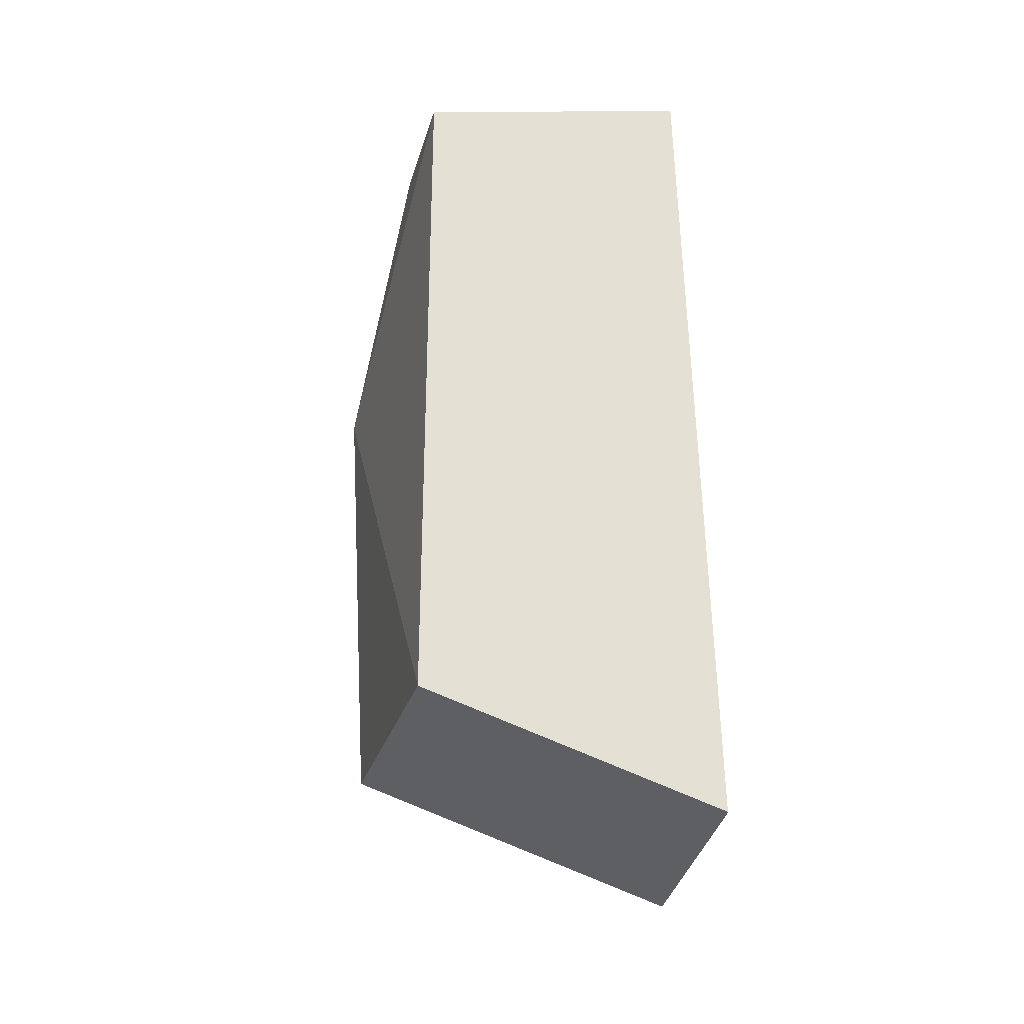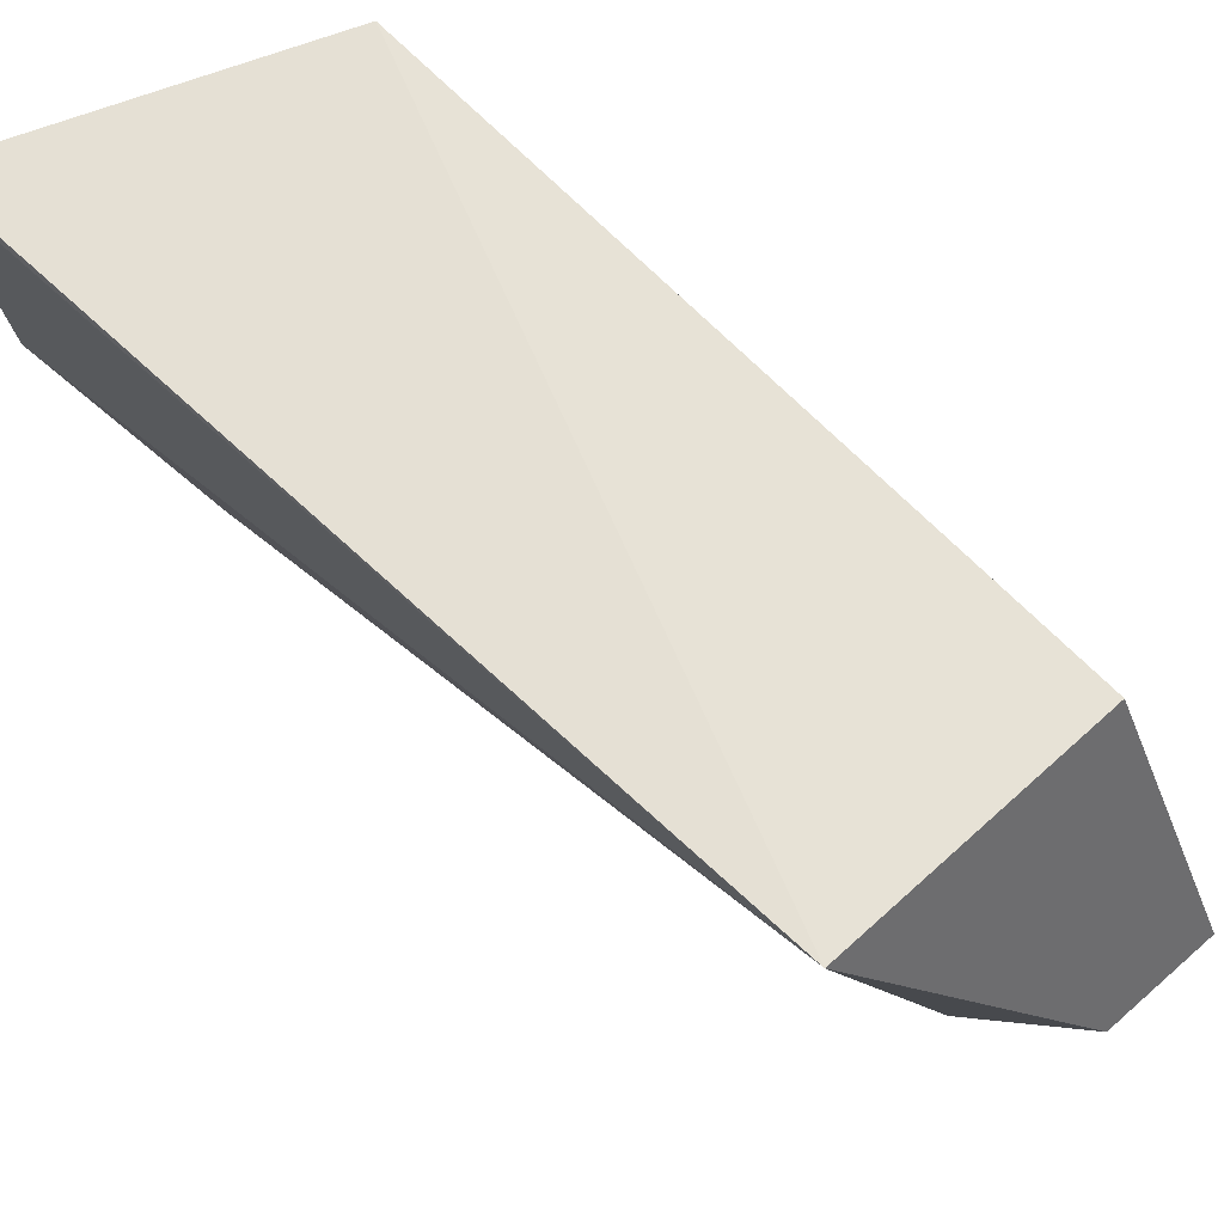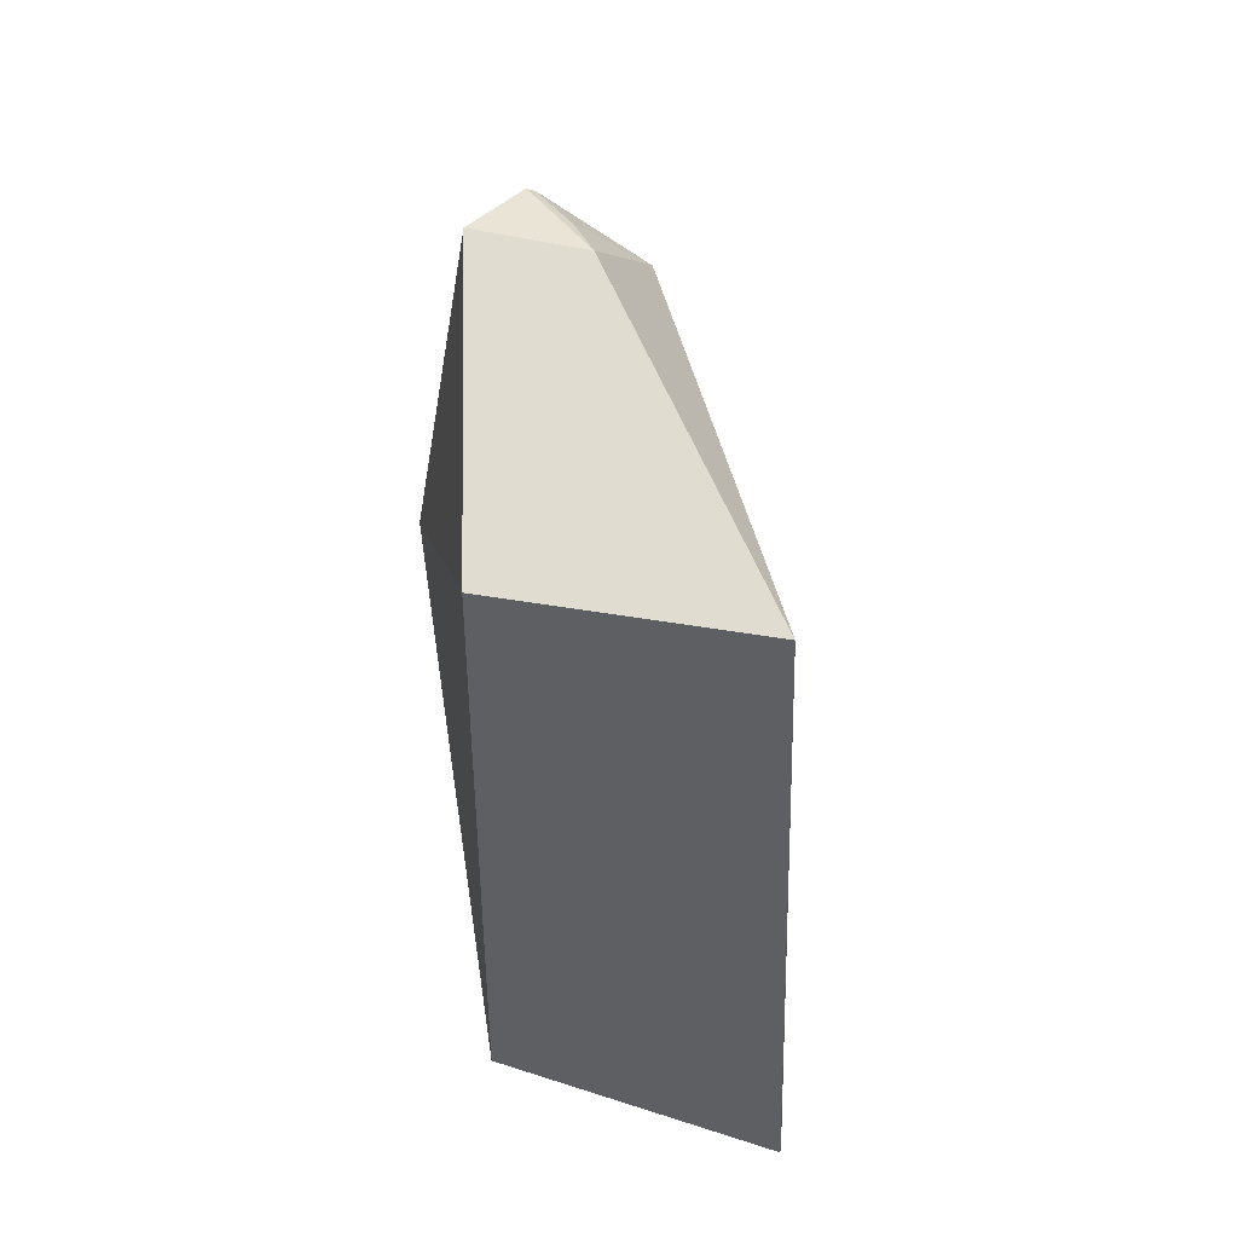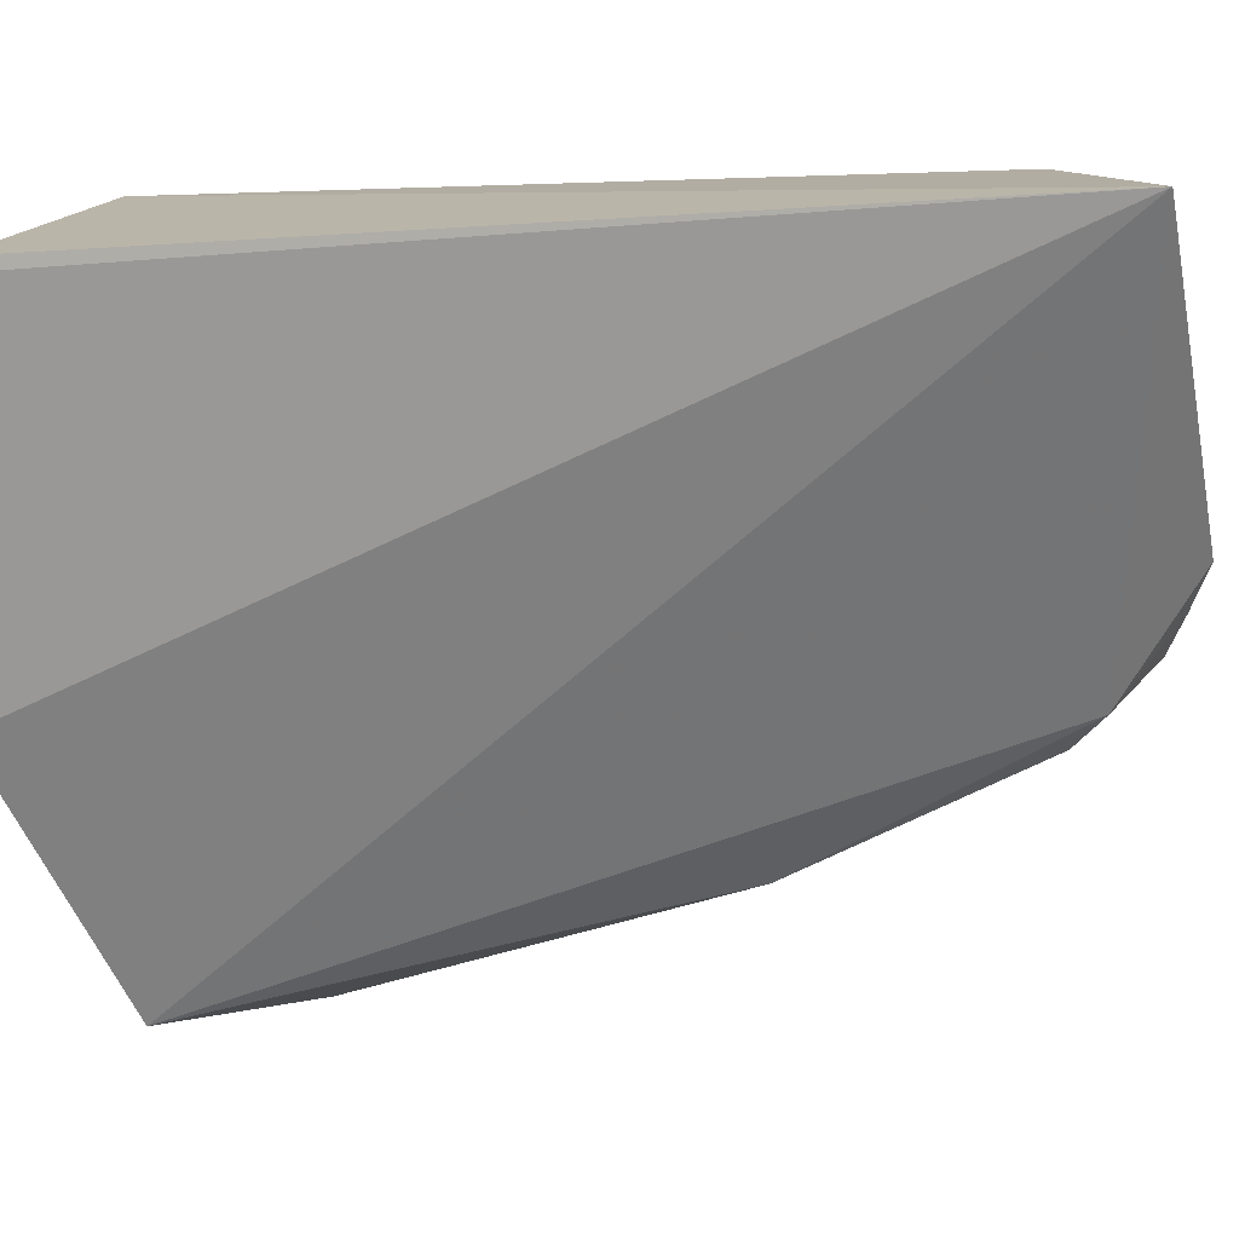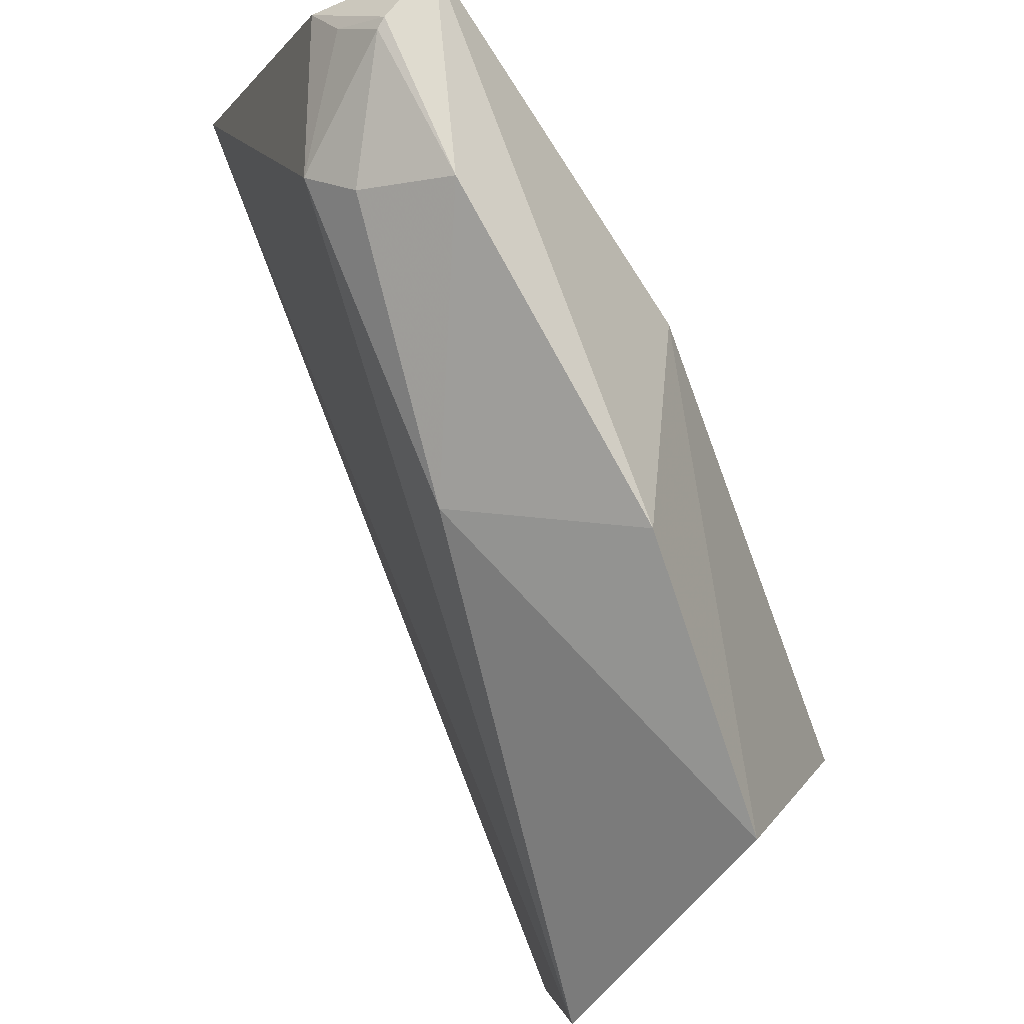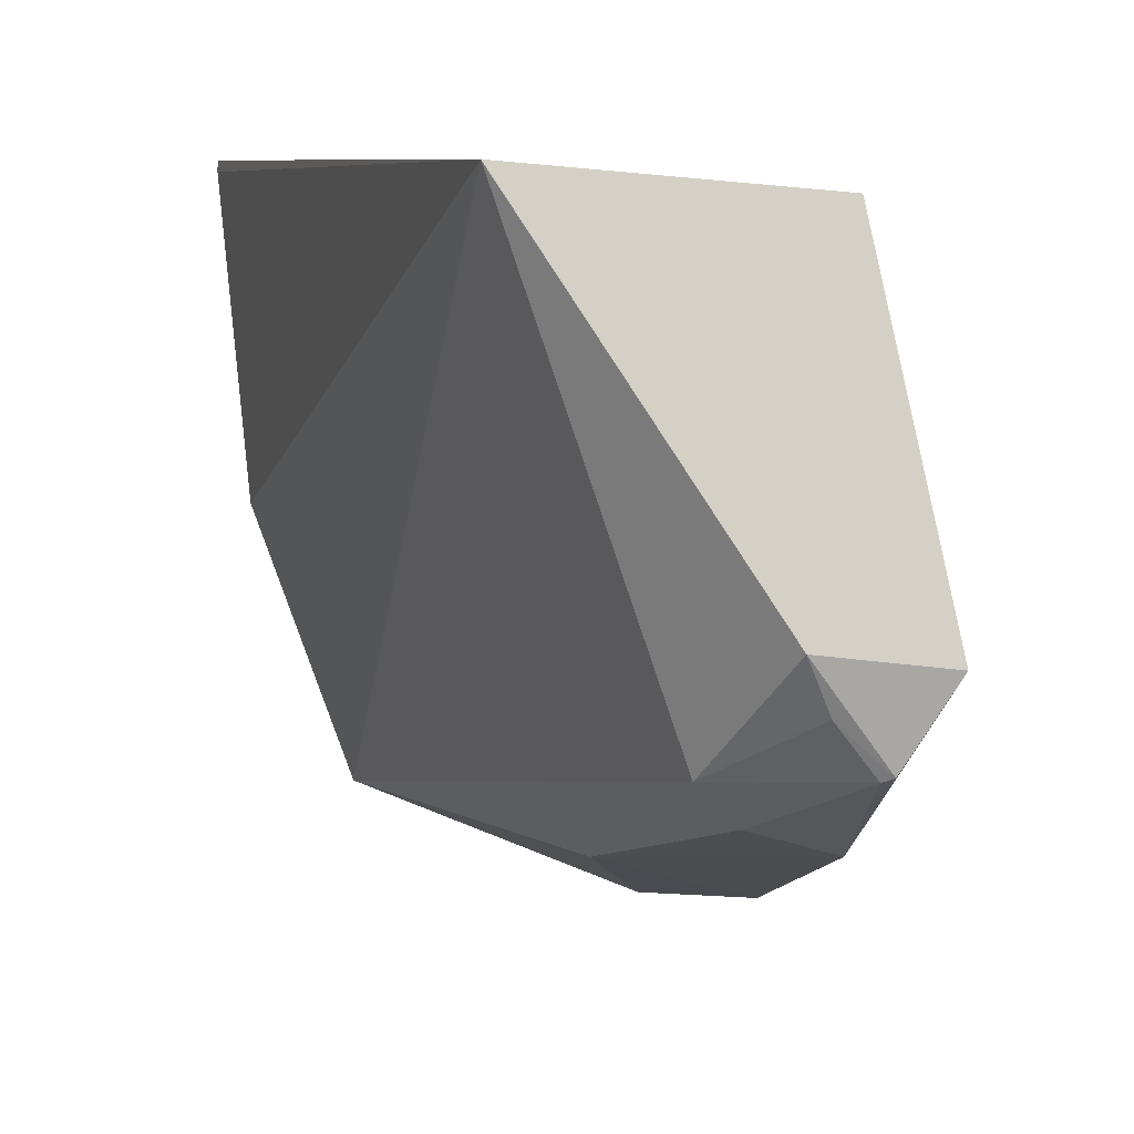
<metadata>
{"format":"obj","ext":"obj","renderer":"f3d","projection":"perspective","resolution":1024,"background":"white","views":[{"elev":-25.7,"azim":177.4,"up":"+Z"},{"elev":68.2,"azim":-44.7,"up":"+Y"},{"elev":47.6,"azim":-175.7,"up":"+Z"},{"elev":15.8,"azim":-102.7,"up":"+Y"},{"elev":-65.5,"azim":22.8,"up":"+Y"},{"elev":8.8,"azim":-16.8,"up":"+Y"}]}
</metadata>
<code>
v -0.009059 0.04274 0.1668
v -0.004787 0.04252 0.1412
v -0.01118 0.06459 0.1583
v -0.03202 0.06533 0.1003
v -0.02519 0.02559 0.1077
v -0.0109 0.06465 0.1092
v -0.03001 0.0663 0.1577
v -0.009481 0.01982 0.119
v -0.00644 0.04235 0.1092
v -0.017 0.04387 0.1665
v -0.0301 0.04284 0.09951
v -0.008326 0.02409 0.1372
v -0.02008 0.03658 0.1596
v -0.03206 0.06458 0.1003
v -0.01953 0.0283 0.1411
v -0.01143 0.03178 0.1577
v -0.01228 0.03766 0.1661
v -0.01717 0.03375 0.1585
v -0.01544 0.04058 0.1658
v -0.01289 0.03738 0.1656
f 1 2 3
f 6 3 2
f 7 6 4
f 7 3 6
f 9 4 6
f 9 8 5
f 9 6 2
f 9 2 8
f 10 1 3
f 10 3 7
f 11 5 7
f 11 9 5
f 11 4 9
f 12 8 2
f 12 2 1
f 13 10 7
f 13 7 5
f 14 11 7
f 14 7 4
f 14 4 11
f 15 13 5
f 15 5 8
f 15 8 12
f 16 12 1
f 16 15 12
f 17 16 1
f 17 1 10
f 18 13 15
f 18 15 16
f 19 17 10
f 19 10 13
f 20 13 18
f 20 19 13
f 20 17 19
f 20 18 16
f 20 16 17

</code>
